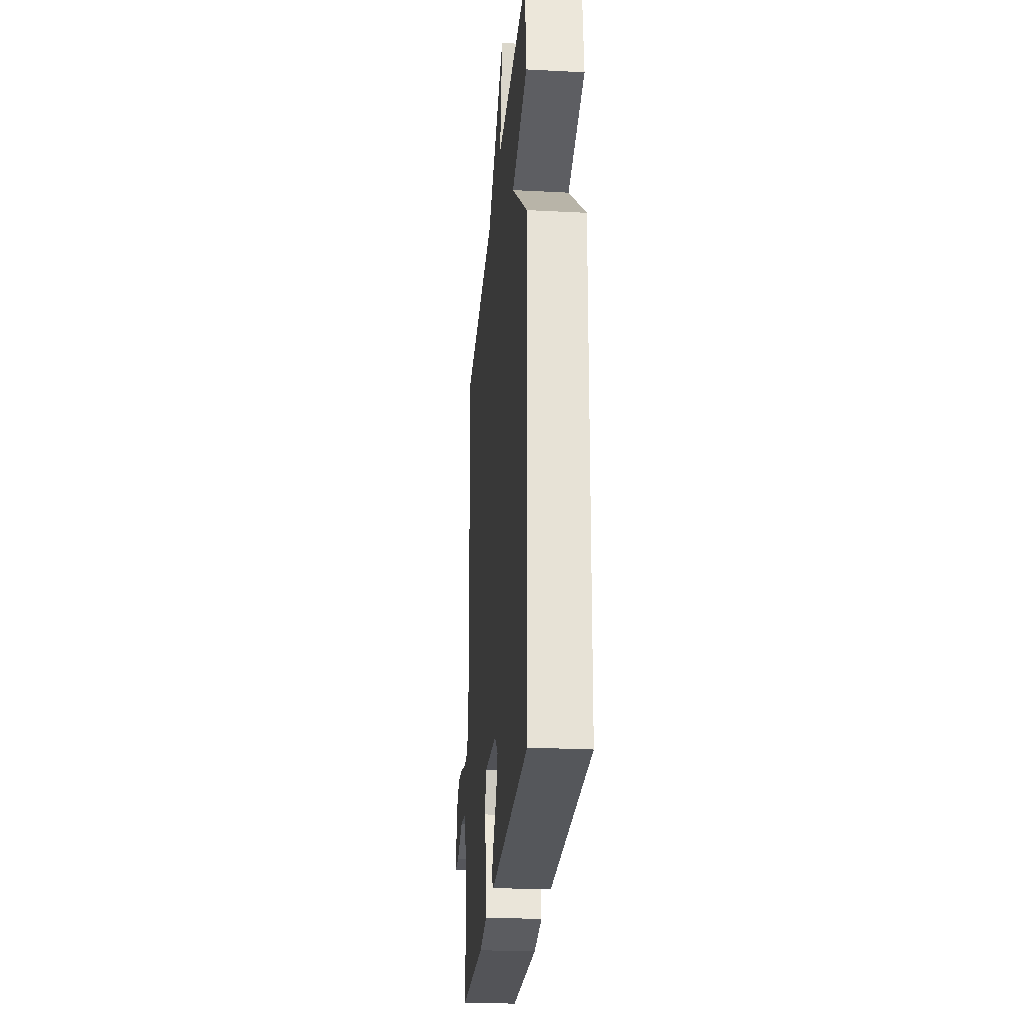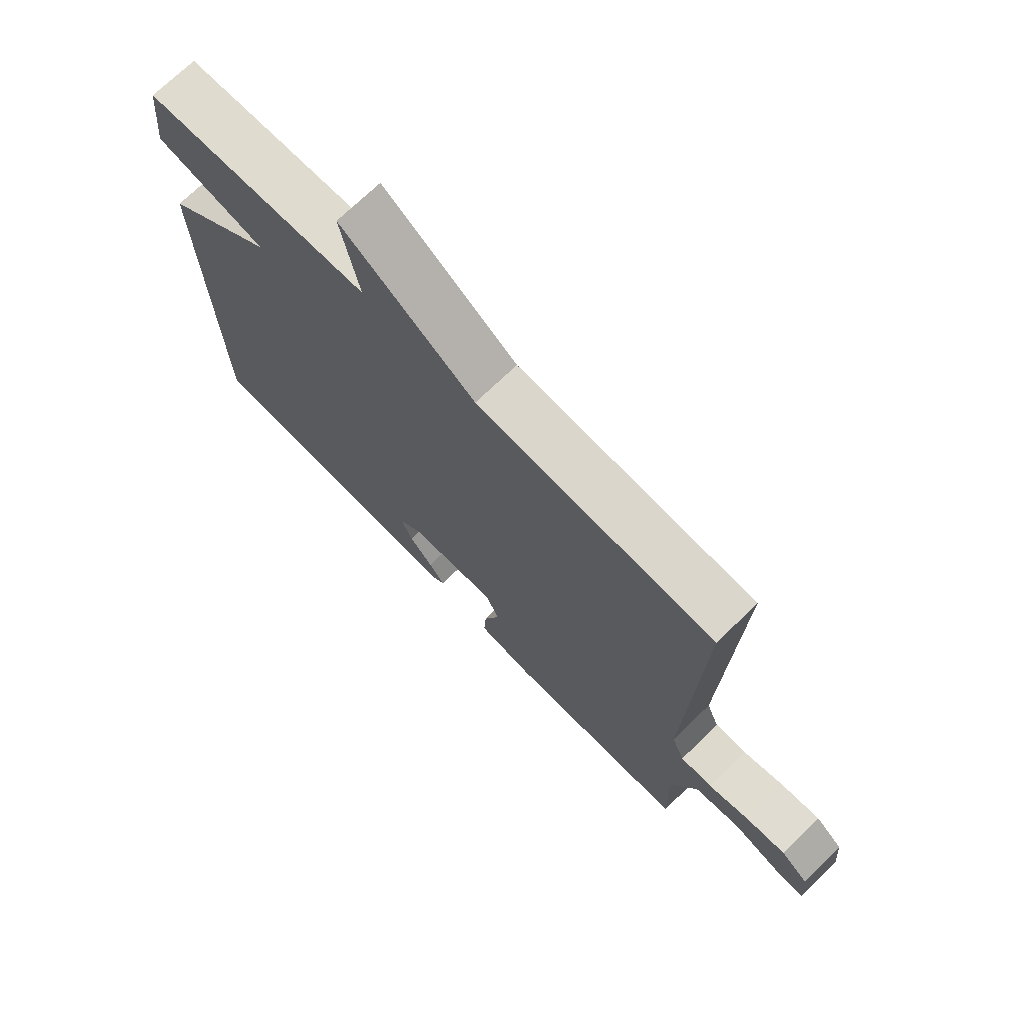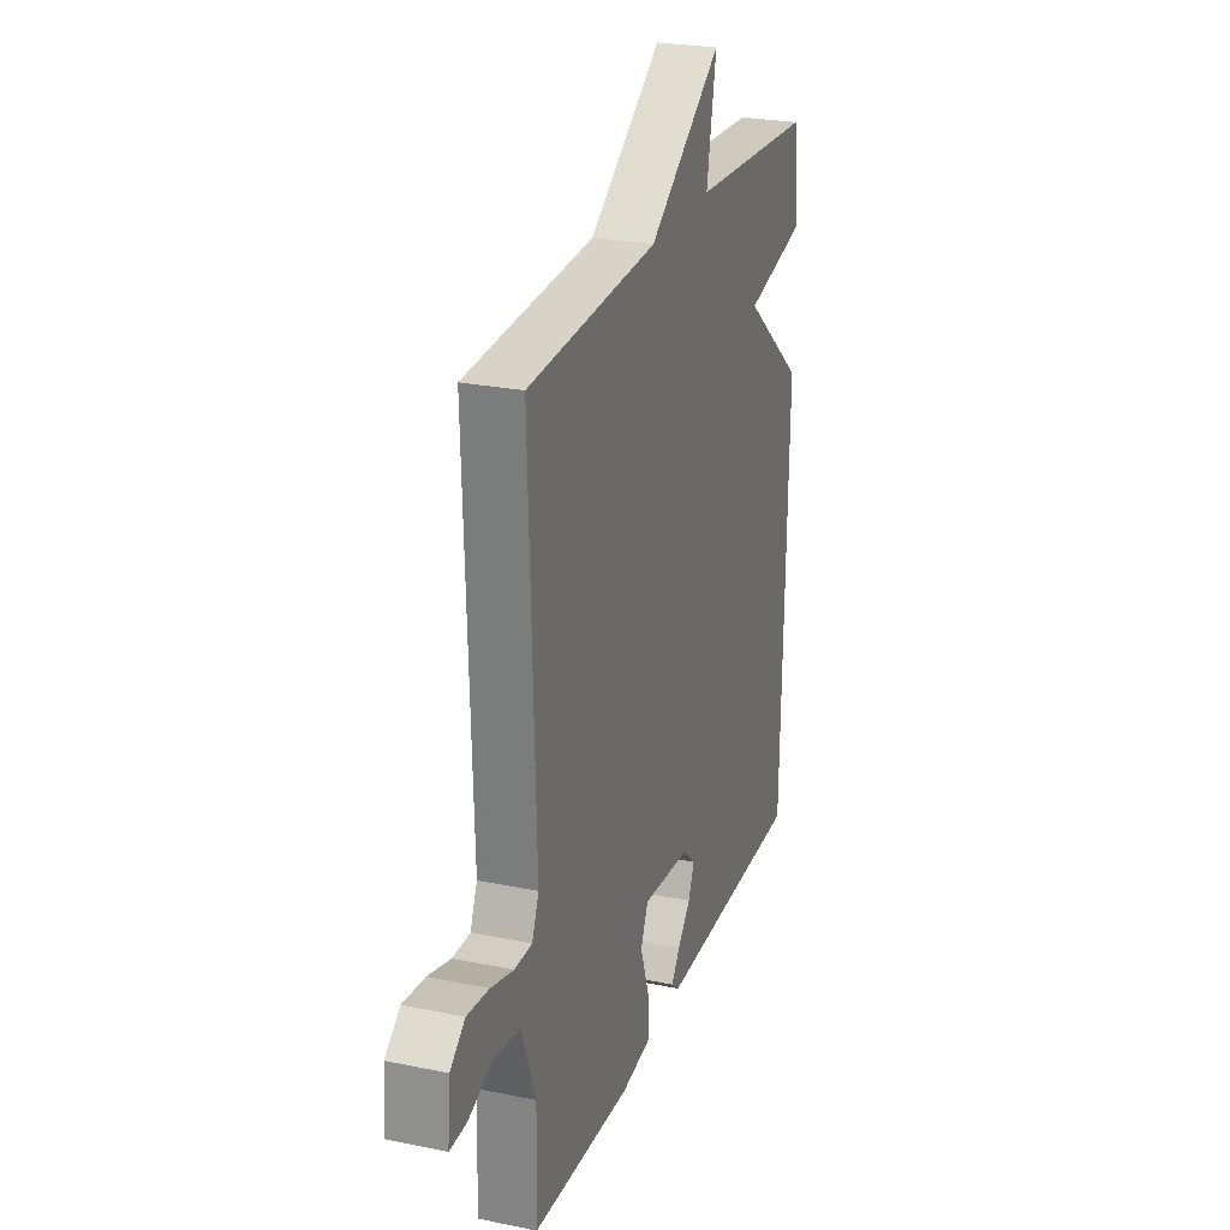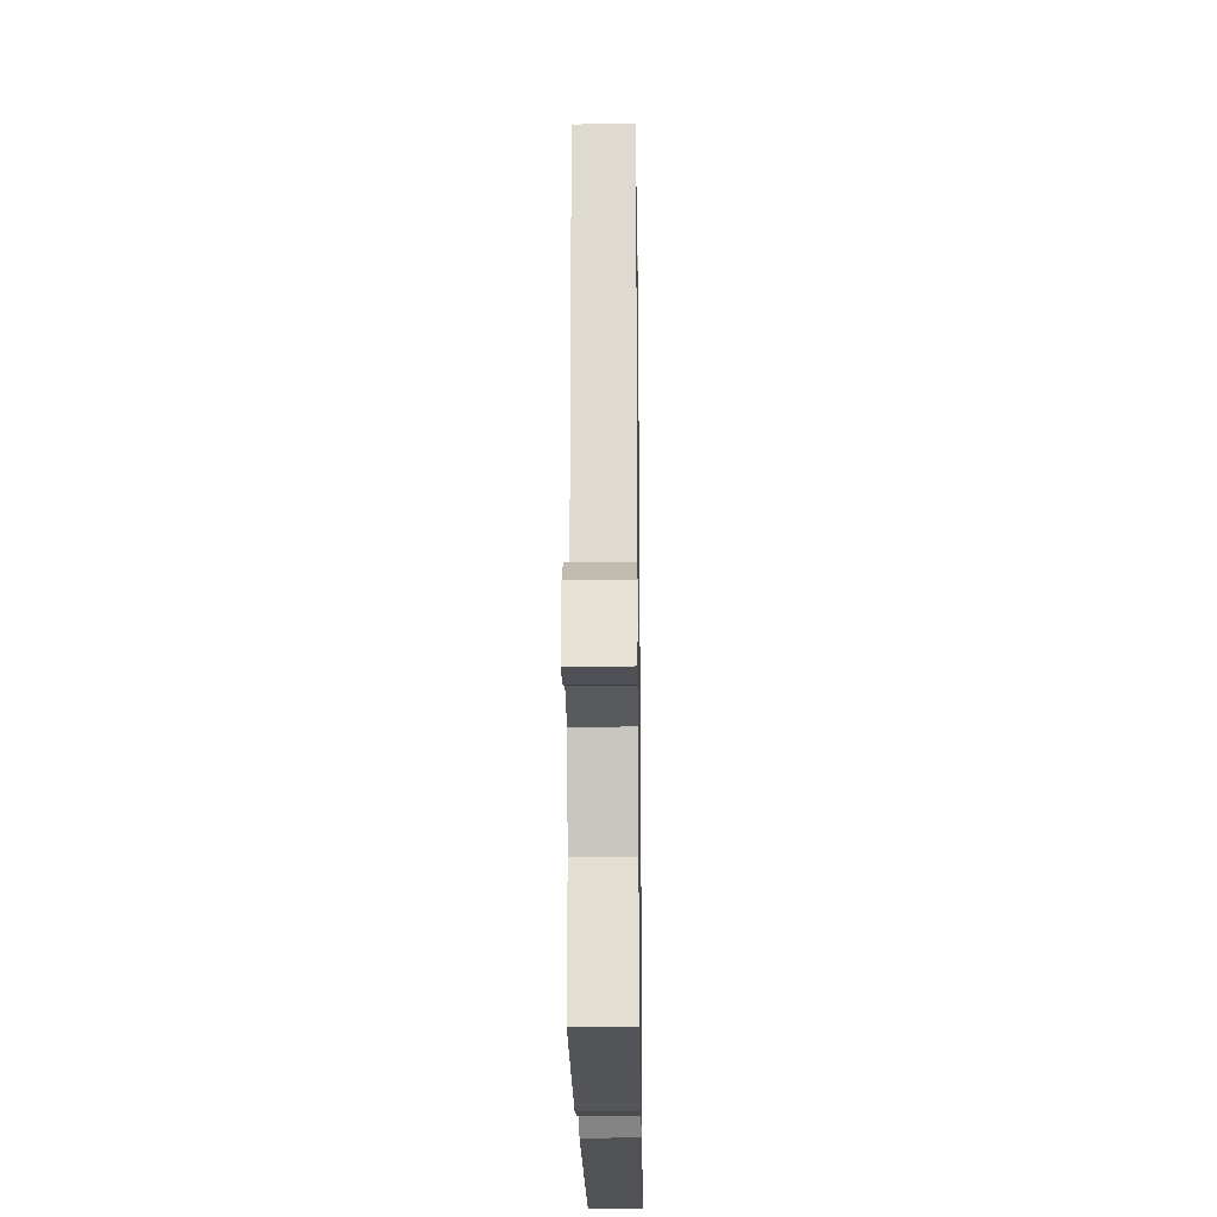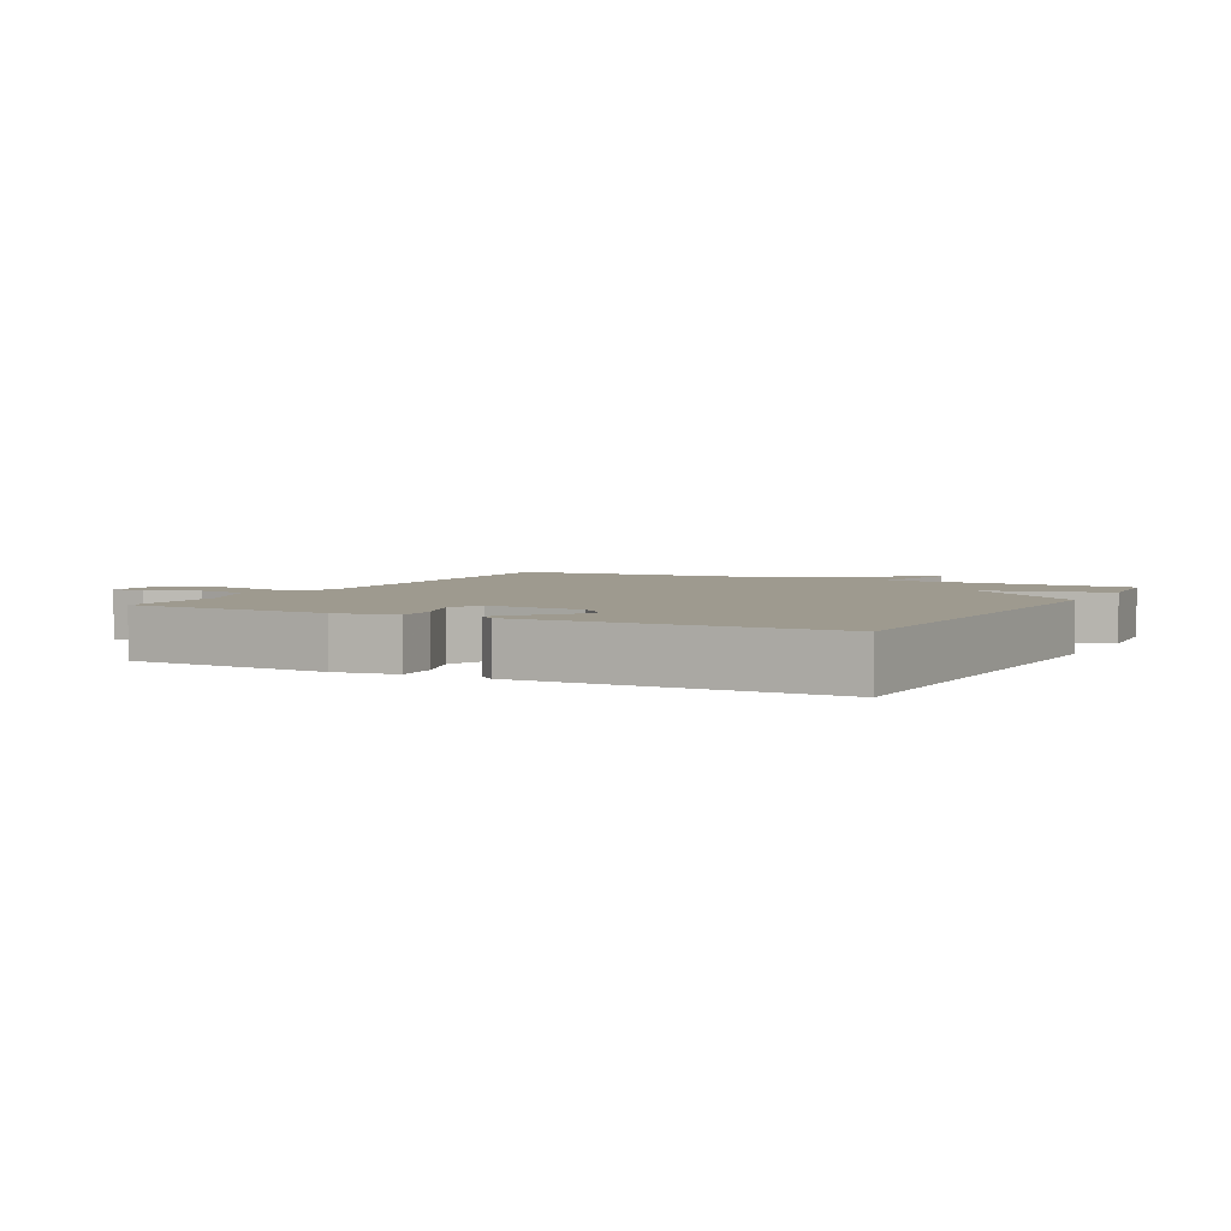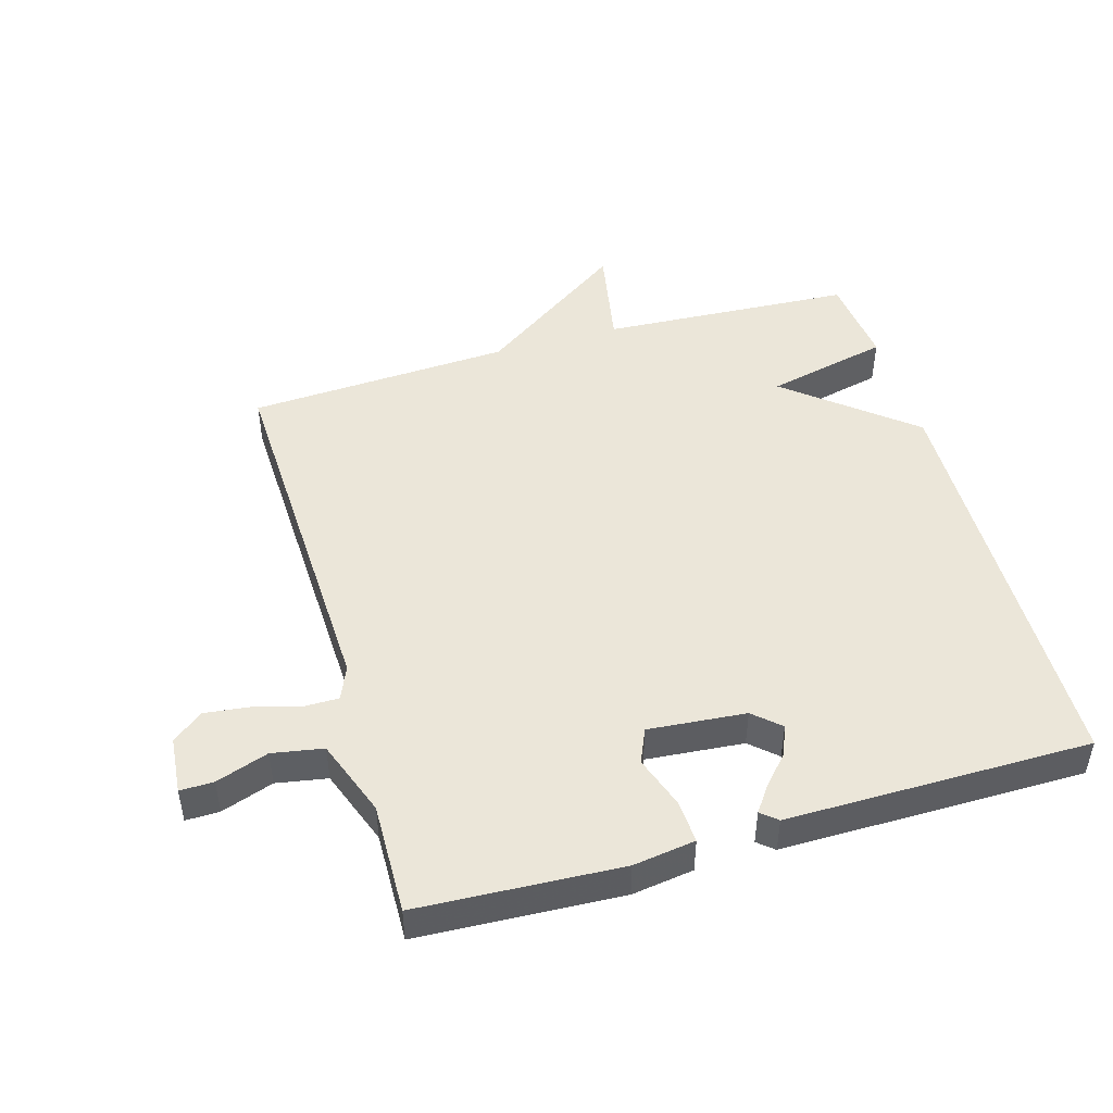
<metadata>
{"format":"obj","ext":"obj","renderer":"f3d","projection":"perspective","resolution":1024,"background":"white","views":[{"elev":-26.5,"azim":-94.7,"up":"+Z"},{"elev":71.9,"azim":45.9,"up":"+Z"},{"elev":25.2,"azim":108.4,"up":"+Z"},{"elev":-21.5,"azim":90.8,"up":"+Z"},{"elev":3.7,"azim":-152.1,"up":"+Y"},{"elev":47.5,"azim":163.8,"up":"+Y"}]}
</metadata>
<code>
v 0.5 0.07 0.5
v 0.48 0.07 -0.073
v 0.502 0.07 -0.125
v 0.557 0.07 -0.125
v 0.628 0.07 -0.105
v 0.697 0.07 -0.097
v 0.744 0.07 -0.134
v 0.752 0.07 -0.223
v 0.7 0.07 -0.222
v 0.619 0.07 -0.194
v 0.54 0.07 -0.208
v 0.496 0.07 -0.328
v 0.5 0.07 -0.5
v 0.187 0.07 -0.516
v 0.091 0.07 -0.502
v 0.095 0.07 -0.435
v 0.123 0.07 -0.354
v 0.1 0.07 -0.301
v -0.051 0.07 -0.314
v -0.092 0.07 -0.351
v -0.073 0.07 -0.397
v -0.032 0.07 -0.443
v -0.005 0.07 -0.481
v -0.03 0.07 -0.502
v -0.5 0.07 -0.5
v -0.515 0.07 0.158
v -0.324 0.07 0.314
v -0.515 0.07 0.358
v -0.5 0.07 0.5
v -0.109 0.07 0.522
v -0.139 0.07 0.683
v 0.091 0.07 0.522
v 0.5 0 0.5
v 0.48 0 -0.073
v 0.502 0 -0.125
v 0.557 0 -0.125
v 0.628 0 -0.105
v 0.697 0 -0.097
v 0.744 0 -0.134
v 0.752 0 -0.223
v 0.7 0 -0.222
v 0.619 0 -0.194
v 0.54 0 -0.208
v 0.496 0 -0.328
v 0.5 0 -0.5
v 0.187 0 -0.516
v 0.091 0 -0.502
v 0.095 0 -0.435
v 0.123 0 -0.354
v 0.1 0 -0.301
v -0.051 0 -0.314
v -0.092 0 -0.351
v -0.073 0 -0.397
v -0.032 0 -0.443
v -0.005 0 -0.481
v -0.03 0 -0.502
v -0.5 0 -0.5
v -0.515 0 0.158
v -0.324 0 0.314
v -0.515 0 0.358
v -0.5 0 0.5
v -0.109 0 0.522
v -0.139 0 0.683
v 0.091 0 0.522
f 30 31 32
f 30 32 1
f 29 30 1
f 28 29 1
f 27 28 1
f 26 27 1 2
f 23 24 25
f 22 23 25
f 21 22 25
f 20 21 25 26
f 19 20 26
f 26 2 3
f 19 26 3
f 18 19 3
f 15 16 17
f 14 15 17
f 13 14 17
f 12 13 17
f 18 3 4
f 17 18 4
f 12 17 4
f 11 12 4
f 8 9 10
f 7 8 10
f 6 7 10
f 5 6 10
f 4 5 10
f 4 10 11
f 64 63 62
f 33 64 62
f 33 62 61
f 33 61 60
f 33 60 59
f 34 33 59 58
f 57 56 55
f 57 55 54
f 57 54 53
f 58 57 53 52
f 58 52 51
f 35 34 58
f 35 58 51
f 35 51 50
f 49 48 47
f 49 47 46
f 49 46 45
f 49 45 44
f 36 35 50
f 36 50 49
f 36 49 44
f 36 44 43
f 42 41 40
f 42 40 39
f 42 39 38
f 42 38 37
f 42 37 36
f 43 42 36
f 1 33 34 2
f 2 34 35 3
f 3 35 36 4
f 4 36 37 5
f 5 37 38 6
f 6 38 39 7
f 7 39 40 8
f 8 40 41 9
f 9 41 42 10
f 10 42 43 11
f 11 43 44 12
f 12 44 45 13
f 13 45 46 14
f 14 46 47 15
f 15 47 48 16
f 16 48 49 17
f 17 49 50 18
f 18 50 51 19
f 19 51 52 20
f 20 52 53 21
f 21 53 54 22
f 22 54 55 23
f 23 55 56 24
f 24 56 57 25
f 25 57 58 26
f 26 58 59 27
f 27 59 60 28
f 28 60 61 29
f 29 61 62 30
f 30 62 63 31
f 31 63 64 32
f 32 64 33 1

</code>
